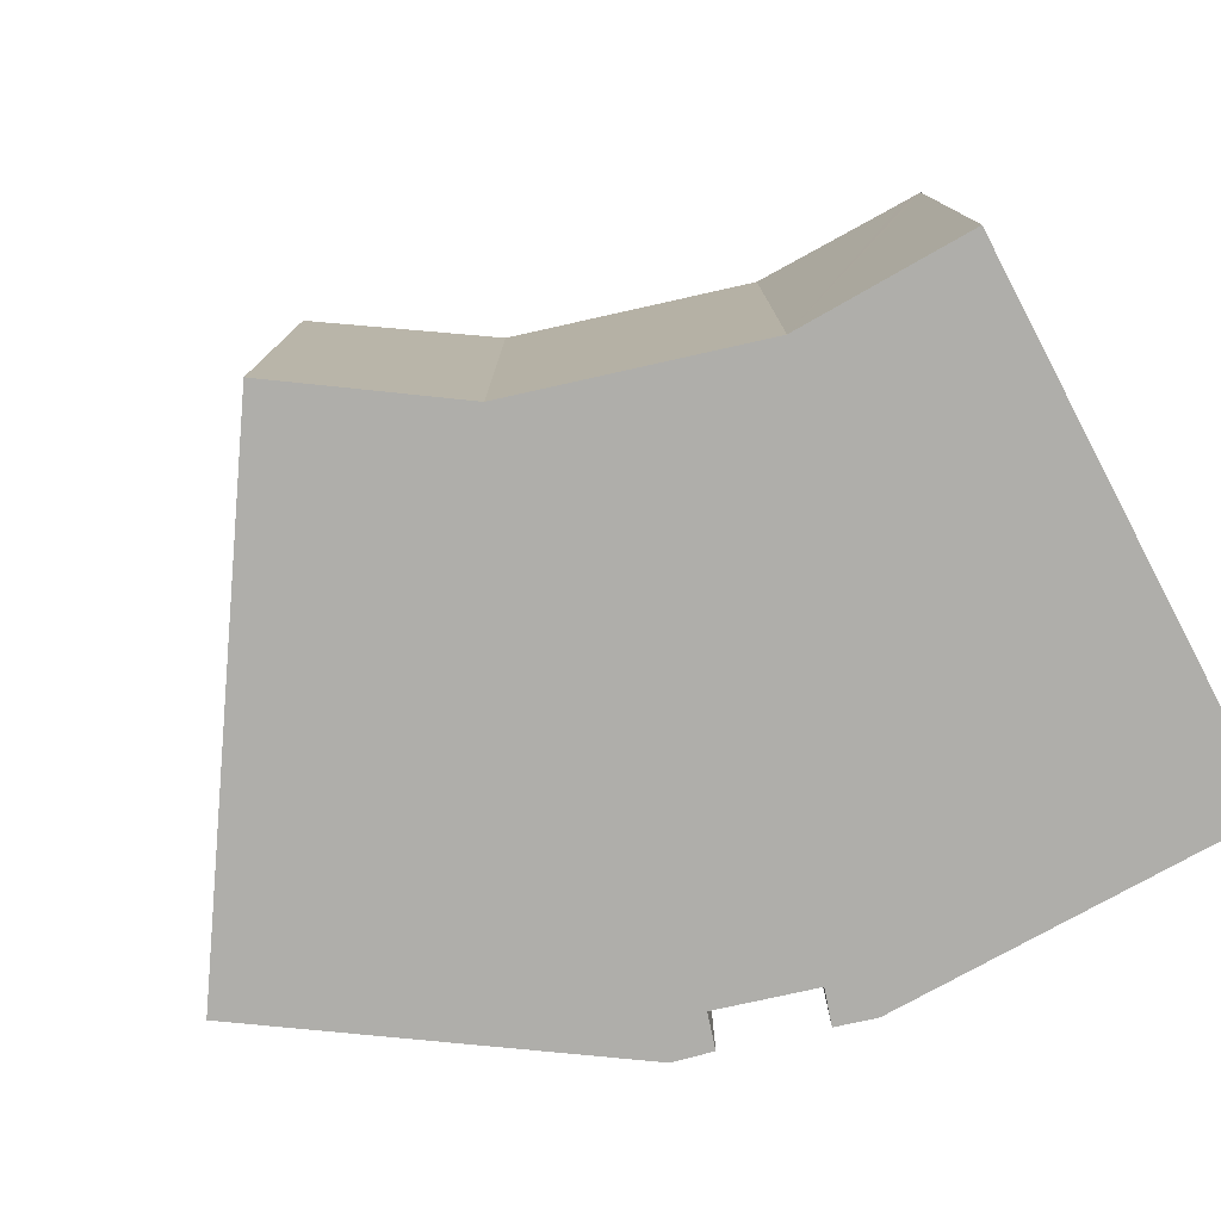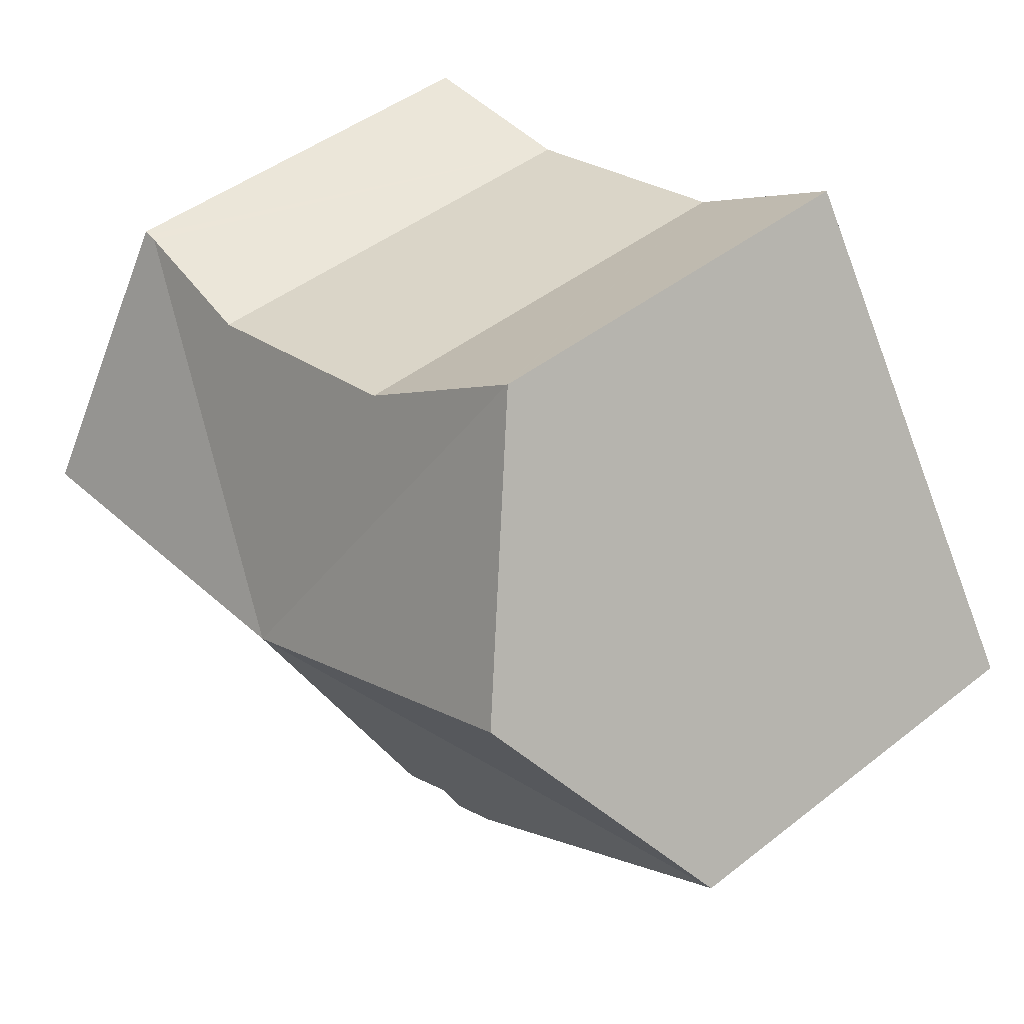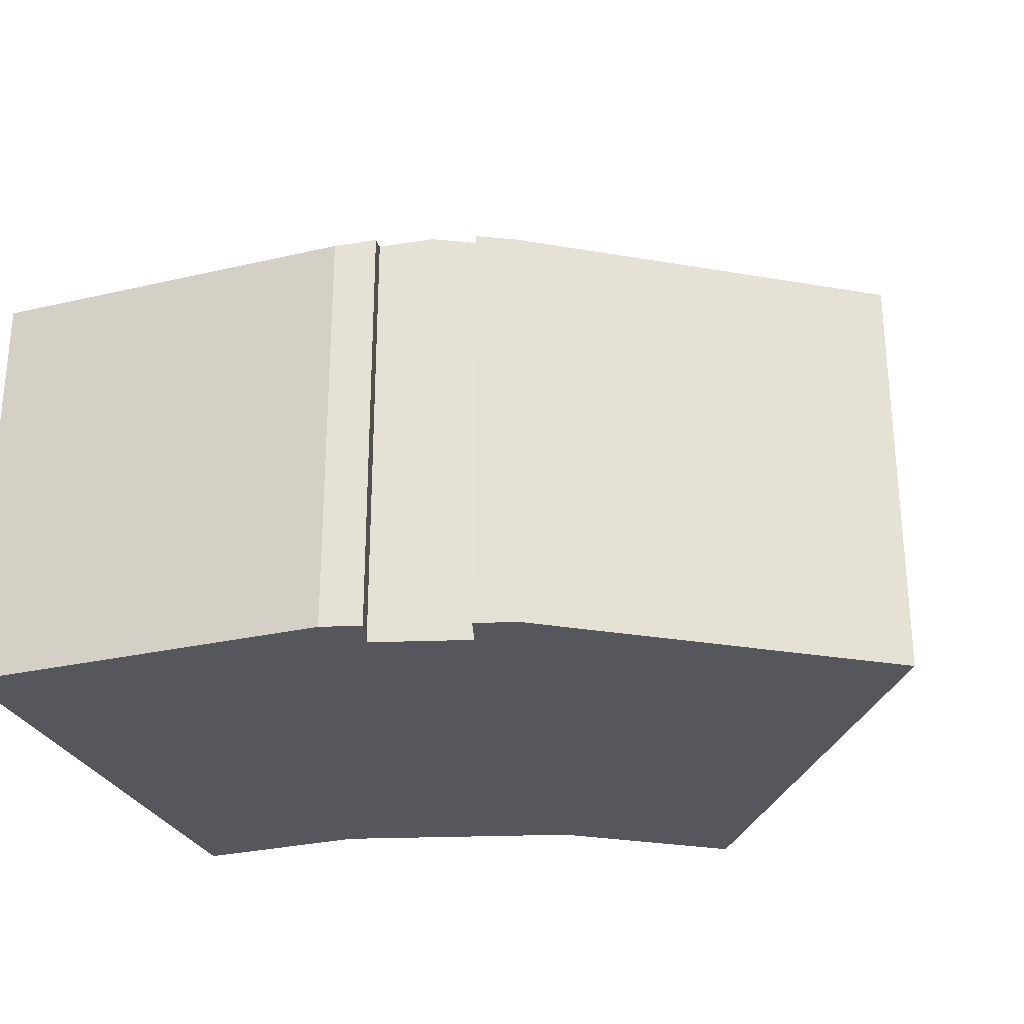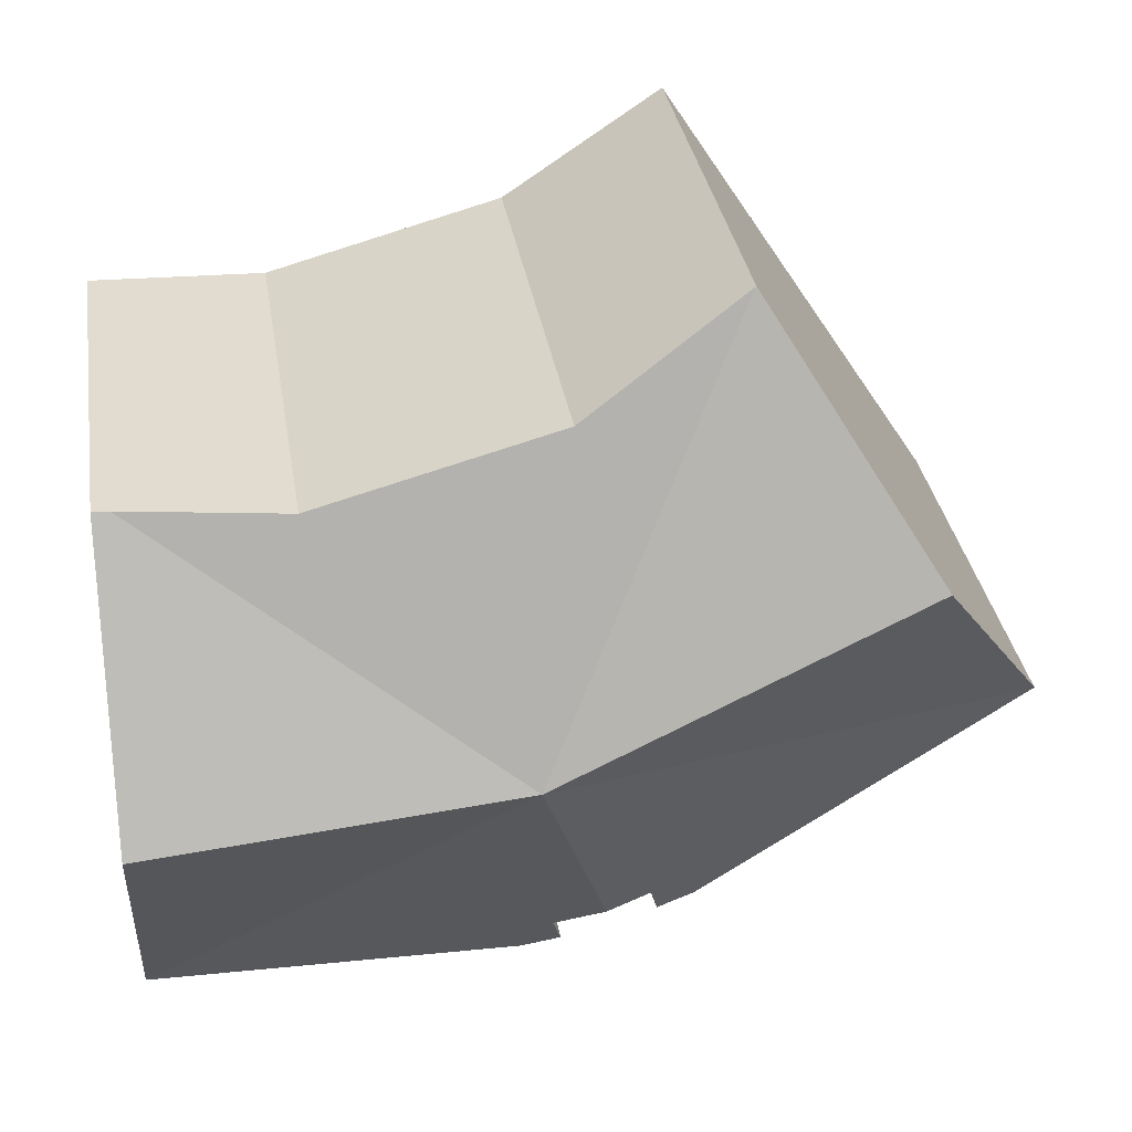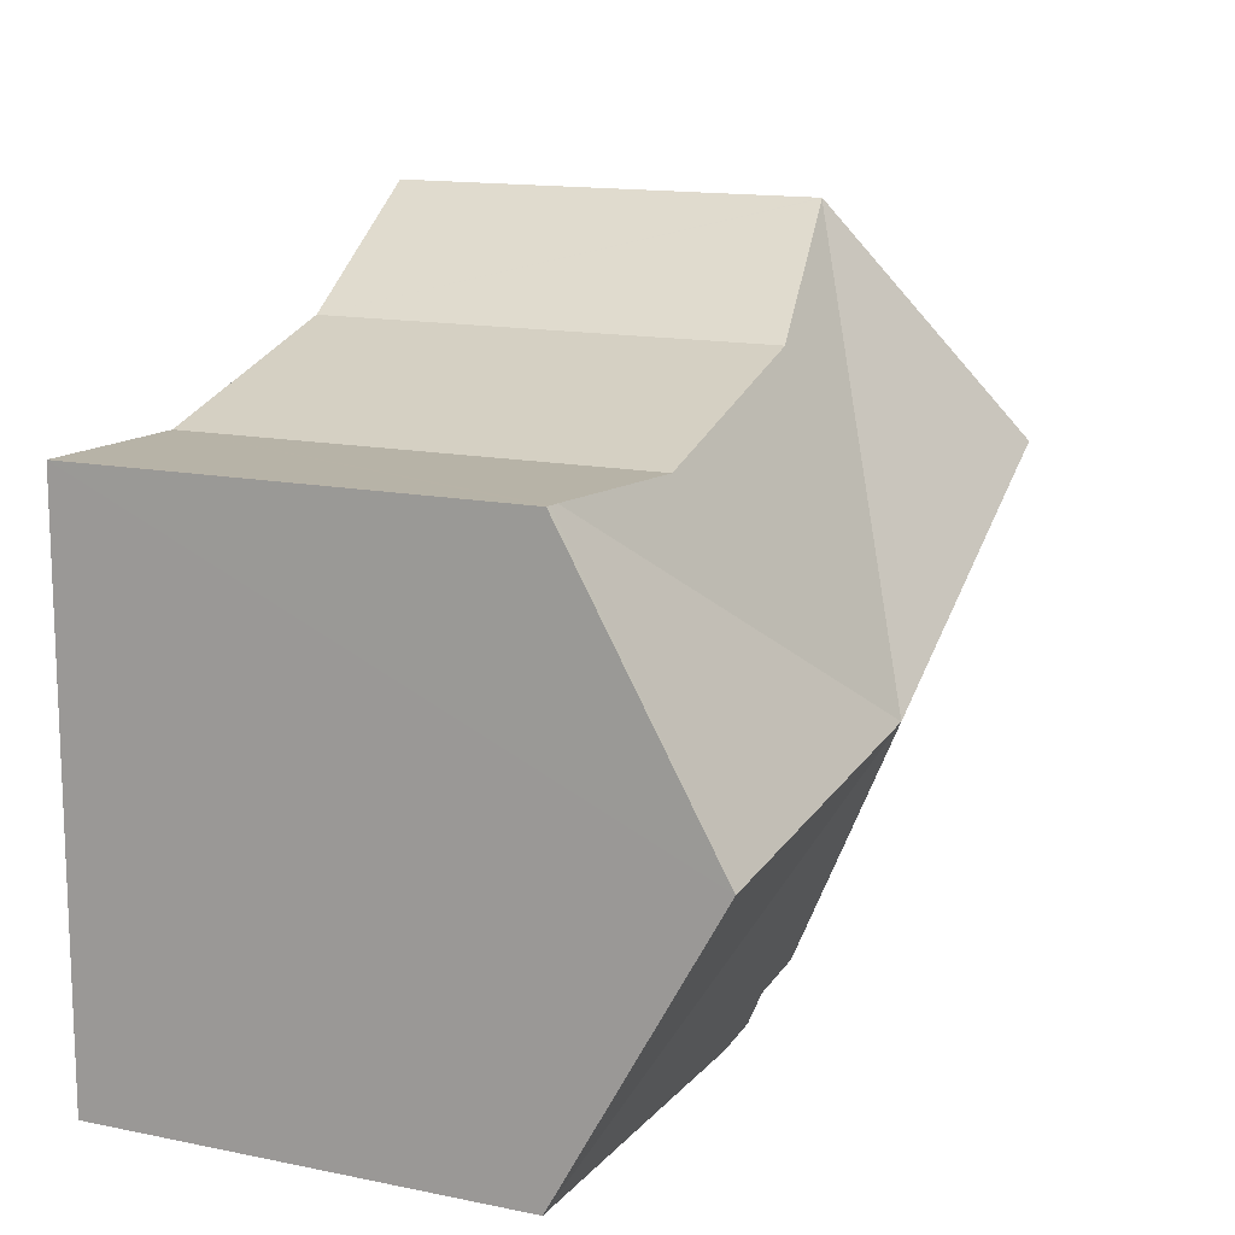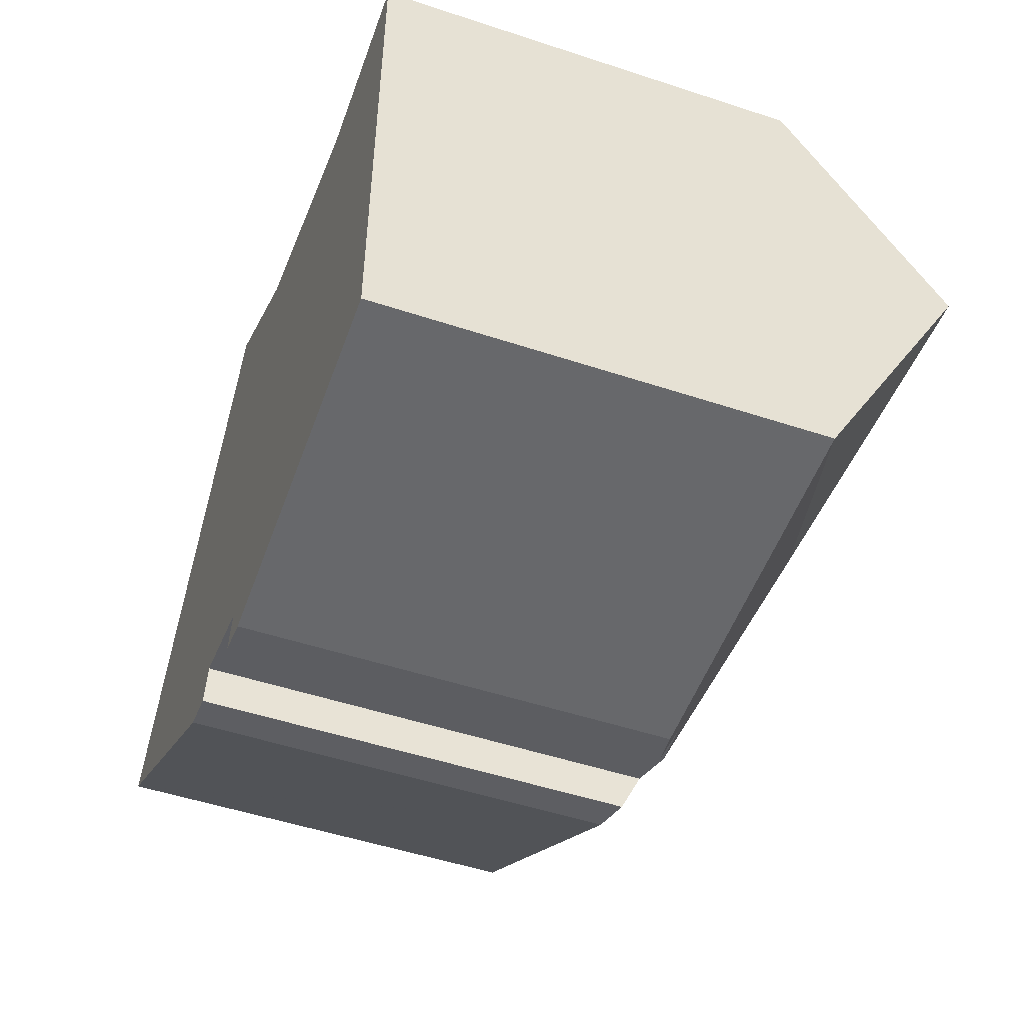
<metadata>
{"format":"obj","ext":"obj","renderer":"f3d","projection":"perspective","resolution":1024,"background":"white","views":[{"elev":-77.6,"azim":27.6,"up":"+Y"},{"elev":45.5,"azim":-132.0,"up":"+Z"},{"elev":-27.6,"azim":-161.7,"up":"+Y"},{"elev":34.2,"azim":170.8,"up":"+Z"},{"elev":14.3,"azim":114.1,"up":"+Z"},{"elev":-50.9,"azim":70.2,"up":"+Z"}]}
</metadata>
<code>
v  21.59 14.2 0.674
v  21.63 10.4 -6.234
v  21.62 10.4 -6.234
v  12.49 14.2 1.406
v  21.56 10.4 -6.236
v  12.49 10.4 -6.465
v  11.76 10.96 -5.32
v  11.51 10.54 -6.199
v  10.47 11.14 -4.973
v  8.134 10.4 -5.322
v  9.358 10.97 -4.673
v  9.116 10.57 -5.54
v  0.018 10.4 -0.012
v  0 10.4 6.368e-16
v  0.999 11.44 1.563
v  3.646 14.2 5.705
v  7.316 10.4 11.4
v  7.293 10.4 11.41
v  11.28 11.09 8.774
v  14.54 11.09 7.901
v  17.21 11.09 7.184
v  21.15 10.56 7.318
v  21.4 10.55 7.327
v  21.56 10.54 7.332
v  0 0 0
v  0.018 7.348e-19 -0.012
v  8.134 3.259e-16 -5.322
v  7.293 -6.988e-16 11.41
v  0.999 -9.571e-17 1.563
v  3.646 -3.493e-16 5.705
v  11.28 -5.373e-16 8.774
v  7.316 -6.979e-16 11.4
v  17.21 -4.399e-16 7.184
v  14.54 -4.838e-16 7.901
v  21.4 -4.486e-16 7.327
v  21.56 -4.49e-16 7.332
v  21.15 -4.481e-16 7.318
v  21.63 3.817e-16 -6.234
v  21.59 -4.127e-17 0.674
v  9.358 2.861e-16 -4.673
v  9.116 3.392e-16 -5.54
v  21.62 3.817e-16 -6.234
v  12.49 3.959e-16 -6.465
v  21.56 3.818e-16 -6.236
v  11.51 3.796e-16 -6.199
v  11.76 3.258e-16 -5.32
v  10.47 3.045e-16 -4.973
g defaultobject
f 1 2 3
f 4 1 3
f 5 4 3
f 4 5 6
f 4 6 7
f 7 6 8
f 4 7 9
f 10 11 12
f 11 10 4
f 4 10 13
f 4 9 11
f 4 13 14
f 15 4 14
f 4 15 16
f 17 16 18
f 16 17 4
f 19 4 17
f 4 19 20
f 4 20 21
f 4 21 22
f 1 23 24
f 23 1 22
f 22 1 4
f 13 25 14
f 25 13 10
f 25 10 26
f 26 10 27
f 25 15 14
f 15 25 16
f 16 25 18
f 18 25 28
f 28 25 29
f 28 29 30
f 17 31 19
f 31 17 18
f 31 18 28
f 31 28 32
f 31 20 19
f 20 31 21
f 21 31 33
f 33 31 34
f 33 22 21
f 22 33 23
f 23 33 24
f 24 33 35
f 24 35 36
f 35 33 37
f 36 1 24
f 1 36 2
f 2 36 38
f 38 36 39
f 40 12 11
f 12 40 41
f 38 3 2
f 3 38 42
f 42 5 3
f 5 42 6
f 6 42 43
f 43 42 44
f 6 45 8
f 45 6 43
f 7 11 9
f 11 7 46
f 11 46 40
f 40 46 47
f 41 10 12
f 10 41 27
f 8 46 7
f 46 8 45
f 39 42 38
f 42 39 44
f 44 39 43
f 43 39 45
f 45 39 46
f 46 39 47
f 47 39 40
f 40 27 41
f 27 40 26
f 26 40 39
f 26 39 36
f 26 36 25
f 25 36 29
f 29 36 35
f 29 35 37
f 29 37 33
f 29 33 30
f 30 33 34
f 30 34 31
f 30 31 28

</code>
